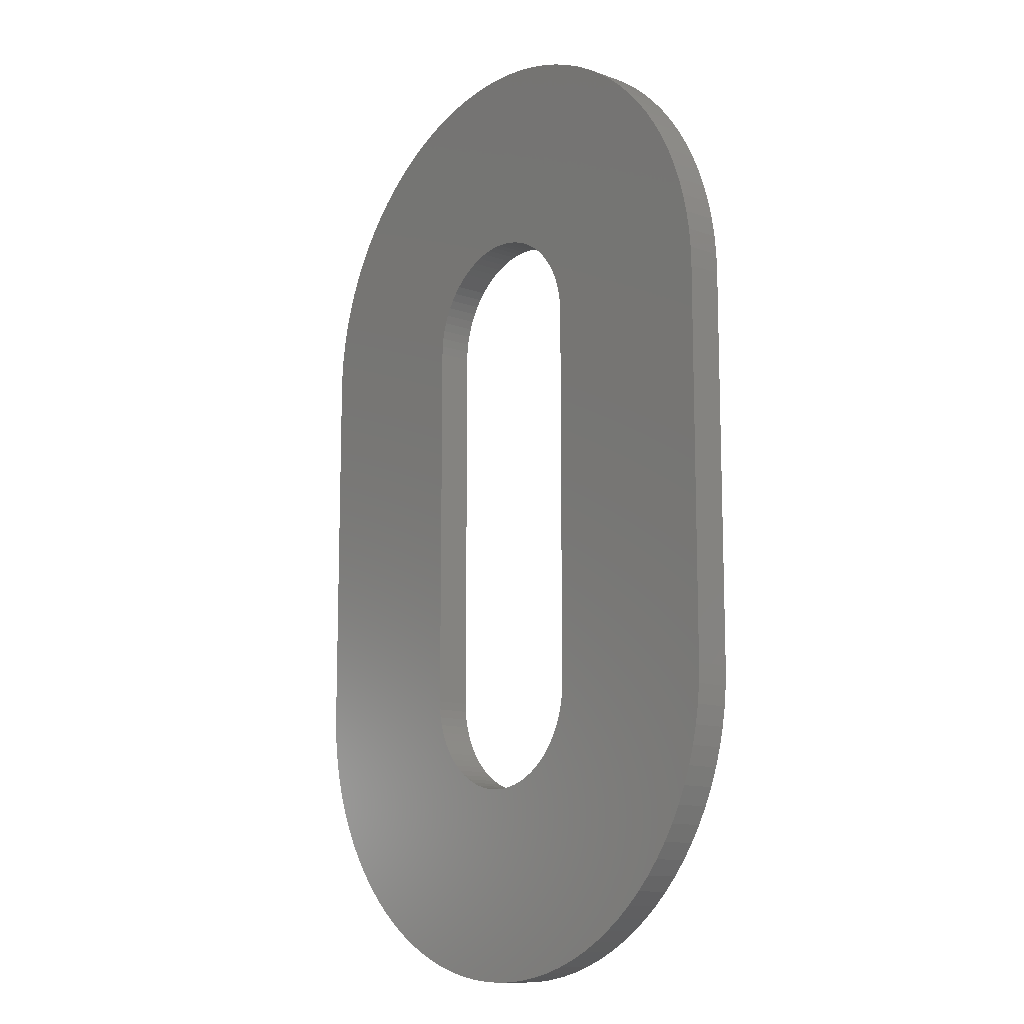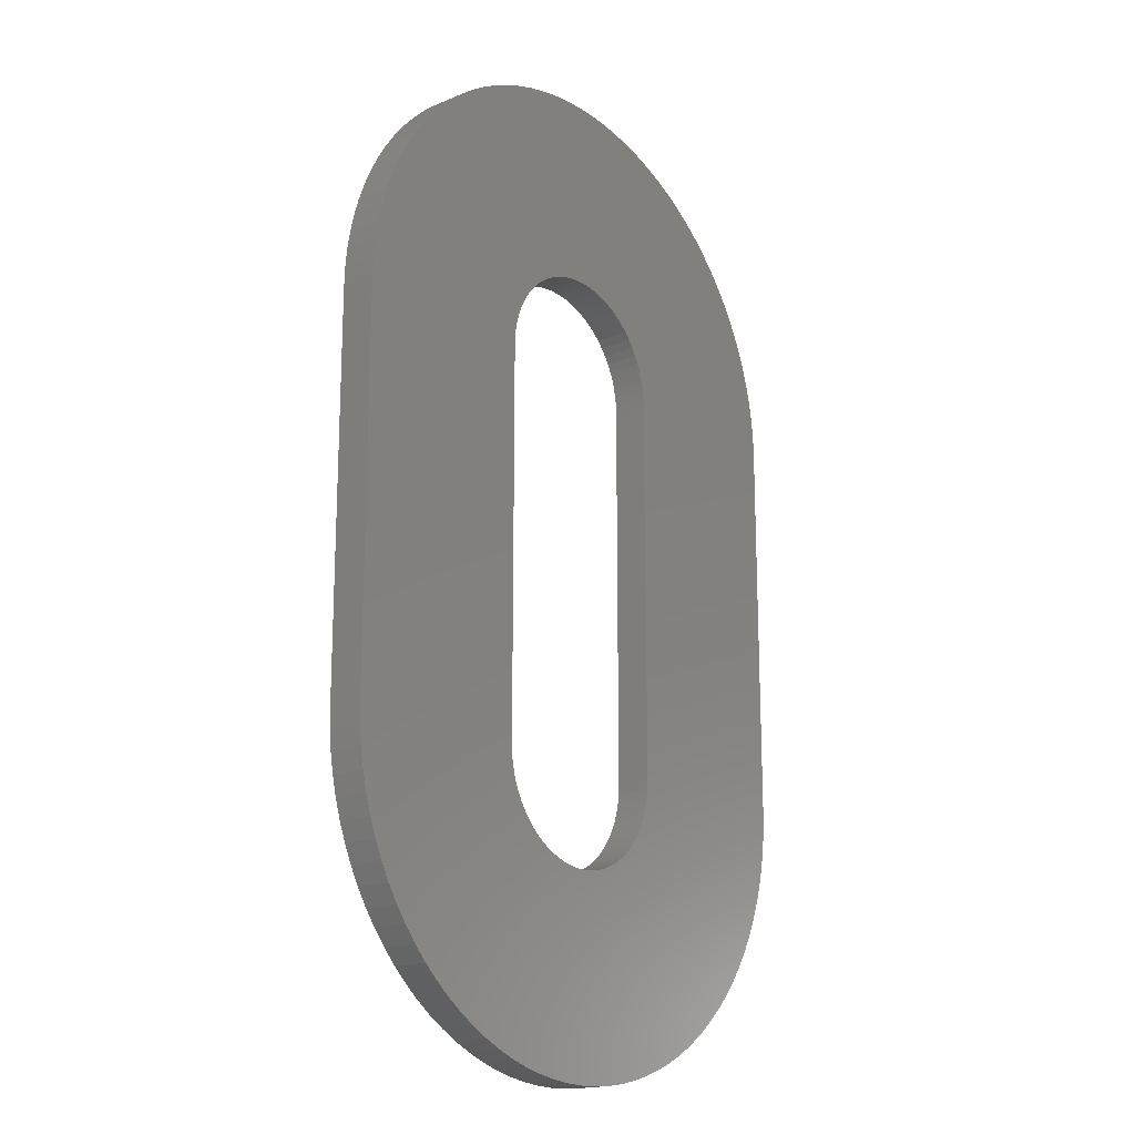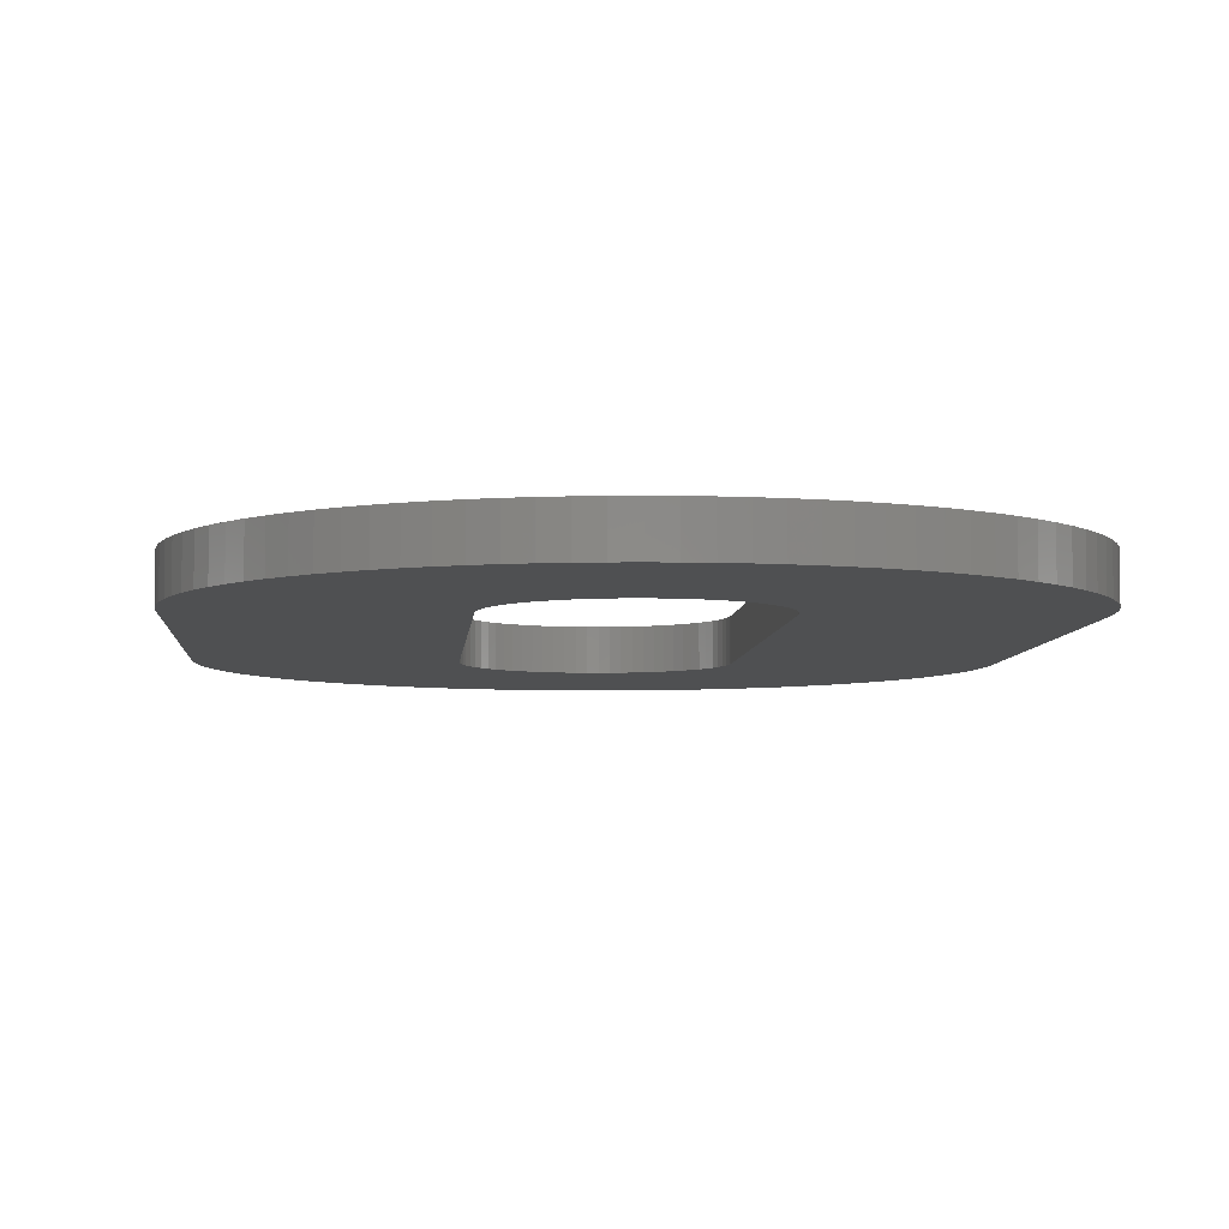
<metadata>
{"format":"stl","ext":"stl","renderer":"f3d","projection":"perspective","resolution":1024,"background":"white","views":[{"elev":-12.1,"azim":50.3,"up":"+Y"},{"elev":-17.9,"azim":129.4,"up":"+Y"},{"elev":-5.3,"azim":-4.1,"up":"+Z"}]}
</metadata>
<code>
# stl→obj: 344 verts, 688 faces
v 139.6 109.2 187.8
v 139.9 95.01 187.8
v 140.6 108.9 187.8
v 139.9 95.45 187.8
v 139.8 95.89 187.8
v 139.7 96.33 187.8
v 139.6 96.75 187.8
v 138.7 109.5 187.8
v 139.4 97.16 187.8
v 139.2 97.56 187.8
v 139 97.93 187.8
v 138.7 98.28 187.8
v 138.4 98.61 187.8
v 137.7 109.7 187.8
v 138.1 98.91 187.8
v 137.7 99.18 187.8
v 136.8 109.9 187.8
v 137.4 99.42 187.8
v 137 99.63 187.8
v 136.6 99.8 187.8
v 135.8 110 187.8
v 136.1 99.93 187.8
v 135.7 100 187.8
v 134.8 110 187.8
v 135.3 100.1 187.8
v 134.8 100.1 187.8
v 134.4 100.1 187.8
v 133.8 110 187.8
v 133.9 100 187.8
v 133.5 99.93 187.8
v 132.9 109.9 187.8
v 133.1 99.8 187.8
v 132.7 99.63 187.8
v 131.9 109.7 187.8
v 132.3 99.42 187.8
v 131.9 99.18 187.8
v 131.5 98.91 187.8
v 130.9 109.5 187.8
v 131.2 98.61 187.8
v 130.9 98.28 187.8
v 130 109.2 187.8
v 130.6 97.93 187.8
v 130.4 97.56 187.8
v 130.2 97.16 187.8
v 130 96.75 187.8
v 129.9 96.33 187.8
v 129.1 108.9 187.8
v 129.8 95.89 187.8
v 129.7 95.45 187.8
v 129.7 95.01 187.8
v 129.7 75.21 187.8
v 129.1 61.35 187.8
v 128.2 61.75 187.8
v 128.2 108.5 187.8
v 127.3 62.22 187.8
v 127.3 108 187.8
v 126.5 107.5 187.8
v 126.5 62.73 187.8
v 125.7 63.31 187.8
v 125.7 106.9 187.8
v 124.9 106.3 187.8
v 124.9 63.93 187.8
v 124.2 64.6 187.8
v 124.2 105.6 187.8
v 123.5 65.32 187.8
v 123.5 104.9 187.8
v 122.9 66.07 187.8
v 122.9 104.1 187.8
v 122.3 66.87 187.8
v 122.3 103.3 187.8
v 121.8 67.71 187.8
v 121.8 102.5 187.8
v 121.4 68.57 187.8
v 121.4 101.6 187.8
v 121 69.47 187.8
v 121 100.7 187.8
v 120.6 70.38 187.8
v 120.6 99.83 187.8
v 120.3 71.32 187.8
v 120.3 98.89 187.8
v 120.1 72.28 187.8
v 120.1 97.93 187.8
v 119.9 96.96 187.8
v 119.9 73.25 187.8
v 119.9 95.99 187.8
v 119.9 74.22 187.8
v 119.8 95.01 187.8
v 119.8 75.21 187.8
v 149.8 95.99 187.8
v 149.8 75.21 187.8
v 149.8 95.01 187.8
v 149.8 74.22 187.8
v 149.7 73.25 187.8
v 149.7 96.96 187.8
v 149.5 72.28 187.8
v 149.5 97.93 187.8
v 149.3 71.32 187.8
v 149.3 98.89 187.8
v 149 70.38 187.8
v 149 99.83 187.8
v 148.7 69.47 187.8
v 148.7 100.7 187.8
v 148.3 68.57 187.8
v 148.3 101.6 187.8
v 147.8 67.71 187.8
v 147.8 102.5 187.8
v 147.3 66.87 187.8
v 147.3 103.3 187.8
v 146.7 66.07 187.8
v 146.7 104.1 187.8
v 146.1 65.32 187.8
v 146.1 104.9 187.8
v 145.4 64.6 187.8
v 145.4 105.6 187.8
v 144.7 63.93 187.8
v 144.7 106.3 187.8
v 144 63.31 187.8
v 144 106.9 187.8
v 143.2 62.73 187.8
v 143.2 107.5 187.8
v 142.3 62.22 187.8
v 142.3 108 187.8
v 141.5 61.75 187.8
v 141.5 108.5 187.8
v 140.6 61.35 187.8
v 139.9 75.21 187.8
v 139.6 61 187.8
v 139.9 74.76 187.8
v 139.8 74.32 187.8
v 139.7 73.89 187.8
v 139.6 73.46 187.8
v 138.7 60.72 187.8
v 139.4 73.05 187.8
v 139.2 72.66 187.8
v 139 72.28 187.8
v 138.7 71.93 187.8
v 138.4 71.6 187.8
v 137.7 60.49 187.8
v 138.1 71.3 187.8
v 137.7 71.03 187.8
v 136.8 60.33 187.8
v 137.4 70.79 187.8
v 137 70.58 187.8
v 136.6 70.41 187.8
v 135.8 60.24 187.8
v 136.1 70.28 187.8
v 135.7 70.18 187.8
v 134.8 60.21 187.8
v 135.3 70.12 187.8
v 134.8 70.11 187.8
v 133.8 60.24 187.8
v 134.4 70.12 187.8
v 133.9 70.18 187.8
v 133.5 70.28 187.8
v 132.9 60.33 187.8
v 133.1 70.41 187.8
v 132.7 70.58 187.8
v 131.9 60.49 187.8
v 132.3 70.79 187.8
v 131.9 71.03 187.8
v 131.5 71.3 187.8
v 130.9 60.72 187.8
v 131.2 71.6 187.8
v 130.9 71.93 187.8
v 130 61 187.8
v 130.6 72.28 187.8
v 130.4 72.66 187.8
v 130.2 73.05 187.8
v 130 73.46 187.8
v 129.9 73.89 187.8
v 129.8 74.32 187.8
v 129.7 74.76 187.8
v 137 99.63 186
v 137.4 99.42 186
v 136.6 99.8 186
v 138.1 98.91 186
v 138.4 98.61 186
v 139.7 96.33 186
v 139.6 96.75 186
v 136.1 99.93 186
v 139.9 95.45 186
v 139.8 95.89 186
v 137.7 99.18 186
v 132.7 99.63 186
v 133.1 99.8 186
v 134.4 100.1 186
v 134.8 100.1 186
v 133.9 100 186
v 139.4 97.16 186
v 135.7 100 186
v 135.3 100.1 186
v 133.5 99.93 186
v 139.2 97.56 186
v 132.3 99.42 186
v 131.9 99.18 186
v 131.5 98.91 186
v 131.2 98.61 186
v 130.9 98.28 186
v 130.6 97.93 186
v 130.4 97.56 186
v 130.2 97.16 186
v 130 96.75 186
v 129.9 96.33 186
v 129.8 95.89 186
v 129.7 95.45 186
v 129.7 95.01 186
v 129.7 75.21 186
v 129.7 74.76 186
v 129.8 74.32 186
v 129.9 73.89 186
v 130 73.46 186
v 130.2 73.05 186
v 130.4 72.66 186
v 130.6 72.28 186
v 130.9 71.93 186
v 131.2 71.6 186
v 131.5 71.3 186
v 131.9 71.03 186
v 132.3 70.79 186
v 132.7 70.58 186
v 133.1 70.41 186
v 133.5 70.28 186
v 133.9 70.18 186
v 134.4 70.12 186
v 134.8 70.11 186
v 135.3 70.12 186
v 135.7 70.18 186
v 136.1 70.28 186
v 136.6 70.41 186
v 137 70.58 186
v 137.4 70.79 186
v 137.7 71.03 186
v 138.1 71.3 186
v 138.4 71.6 186
v 138.7 71.93 186
v 139 72.28 186
v 139.2 72.66 186
v 139.4 73.05 186
v 139.6 73.46 186
v 139.7 73.89 186
v 139.8 74.32 186
v 139.9 74.76 186
v 139.9 75.21 186
v 139.9 95.01 186
v 149.8 75.21 186
v 149.8 74.22 186
v 149.7 73.25 186
v 149.5 72.28 186
v 149.3 71.32 186
v 149 70.38 186
v 148.7 69.47 186
v 148.3 68.57 186
v 147.8 67.71 186
v 147.3 66.87 186
v 146.7 66.07 186
v 146.1 65.32 186
v 145.4 64.6 186
v 144.7 63.93 186
v 144 63.31 186
v 143.2 62.73 186
v 142.3 62.22 186
v 141.5 61.75 186
v 140.6 61.35 186
v 139.6 61 186
v 138.7 60.72 186
v 137.7 60.49 186
v 136.8 60.33 186
v 135.8 60.24 186
v 134.8 60.21 186
v 133.8 60.24 186
v 132.9 60.33 186
v 131.9 60.49 186
v 130.9 60.72 186
v 130 61 186
v 129.1 61.35 186
v 128.2 61.75 186
v 127.3 62.22 186
v 126.5 62.73 186
v 125.7 63.31 186
v 124.9 63.93 186
v 124.2 64.6 186
v 123.5 65.32 186
v 122.9 66.07 186
v 122.3 66.87 186
v 121.8 67.71 186
v 121.4 68.57 186
v 121 69.47 186
v 120.6 70.38 186
v 120.3 71.32 186
v 120.1 72.28 186
v 119.9 73.25 186
v 119.9 74.22 186
v 119.8 75.21 186
v 119.8 95.01 186
v 119.9 95.99 186
v 119.9 96.96 186
v 120.1 97.93 186
v 120.3 98.89 186
v 120.6 99.83 186
v 121 100.7 186
v 121.4 101.6 186
v 121.8 102.5 186
v 122.3 103.3 186
v 122.9 104.1 186
v 123.5 104.9 186
v 124.2 105.6 186
v 124.9 106.3 186
v 125.7 106.9 186
v 126.5 107.5 186
v 127.3 108 186
v 128.2 108.5 186
v 129.1 108.9 186
v 130 109.2 186
v 130.9 109.5 186
v 131.9 109.7 186
v 132.9 109.9 186
v 133.8 110 186
v 134.8 110 186
v 135.8 110 186
v 136.8 109.9 186
v 137.7 109.7 186
v 138.7 109.5 186
v 139.6 109.2 186
v 140.6 108.9 186
v 141.5 108.5 186
v 142.3 108 186
v 143.2 107.5 186
v 144 106.9 186
v 144.7 106.3 186
v 145.4 105.6 186
v 146.1 104.9 186
v 146.7 104.1 186
v 147.3 103.3 186
v 147.8 102.5 186
v 148.3 101.6 186
v 148.7 100.7 186
v 149 99.83 186
v 149.3 98.89 186
v 149.5 97.93 186
v 149.7 96.96 186
v 149.8 95.99 186
v 149.8 95.01 186
v 139 97.93 186
v 138.7 98.28 186
f 1 2 3
f 2 1 4
f 4 1 5
f 5 1 6
f 6 1 7
f 7 1 8
f 7 8 9
f 9 8 10
f 10 8 11
f 11 8 12
f 12 8 13
f 13 8 14
f 13 14 15
f 15 14 16
f 16 14 17
f 16 17 18
f 18 17 19
f 19 17 20
f 20 17 21
f 20 21 22
f 22 21 23
f 23 21 24
f 23 24 25
f 25 24 26
f 26 24 27
f 27 24 28
f 27 28 29
f 29 28 30
f 30 28 31
f 30 31 32
f 32 31 33
f 33 31 34
f 33 34 35
f 35 34 36
f 36 34 37
f 37 34 38
f 37 38 39
f 39 38 40
f 40 38 41
f 40 41 42
f 42 41 43
f 43 41 44
f 44 41 45
f 45 41 46
f 46 41 47
f 46 47 48
f 48 47 49
f 49 47 50
f 50 47 51
f 51 47 52
f 52 47 53
f 53 47 54
f 53 54 55
f 55 54 56
f 55 56 57
f 55 57 58
f 58 57 59
f 59 57 60
f 59 60 61
f 59 61 62
f 62 61 63
f 63 61 64
f 63 64 65
f 65 64 66
f 65 66 67
f 67 66 68
f 67 68 69
f 69 68 70
f 69 70 71
f 71 70 72
f 71 72 73
f 73 72 74
f 73 74 75
f 75 74 76
f 75 76 77
f 77 76 78
f 77 78 79
f 79 78 80
f 79 80 81
f 81 80 82
f 81 82 83
f 81 83 84
f 84 83 85
f 84 85 86
f 86 85 87
f 86 87 88
f 89 90 91
f 90 89 92
f 92 89 93
f 93 89 94
f 93 94 95
f 95 94 96
f 95 96 97
f 97 96 98
f 97 98 99
f 99 98 100
f 99 100 101
f 101 100 102
f 101 102 103
f 103 102 104
f 103 104 105
f 105 104 106
f 105 106 107
f 107 106 108
f 107 108 109
f 109 108 110
f 109 110 111
f 111 110 112
f 111 112 113
f 113 112 114
f 113 114 115
f 115 114 116
f 115 116 117
f 117 116 118
f 117 118 119
f 119 118 120
f 119 120 121
f 121 120 122
f 121 122 123
f 123 122 124
f 123 124 125
f 125 124 3
f 125 3 126
f 125 126 127
f 126 3 2
f 127 126 128
f 127 128 129
f 127 129 130
f 127 130 131
f 127 131 132
f 132 131 133
f 132 133 134
f 132 134 135
f 132 135 136
f 132 136 137
f 132 137 138
f 138 137 139
f 138 139 140
f 138 140 141
f 141 140 142
f 141 142 143
f 141 143 144
f 141 144 145
f 145 144 146
f 145 146 147
f 145 147 148
f 148 147 149
f 148 149 150
f 148 150 151
f 151 150 152
f 151 152 153
f 151 153 154
f 151 154 155
f 155 154 156
f 155 156 157
f 155 157 158
f 158 157 159
f 158 159 160
f 158 160 161
f 158 161 162
f 162 161 163
f 162 163 164
f 162 164 165
f 165 164 166
f 165 166 167
f 165 167 168
f 165 168 169
f 165 169 170
f 165 170 52
f 52 170 171
f 52 171 172
f 52 172 51
f 173 18 19
f 18 173 174
f 175 19 20
f 19 175 173
f 176 13 15
f 13 176 177
f 7 178 6
f 178 7 179
f 180 20 22
f 20 180 175
f 5 181 4
f 181 5 182
f 183 15 16
f 15 183 176
f 184 32 33
f 32 184 185
f 186 26 27
f 26 186 187
f 174 16 18
f 16 174 183
f 188 27 29
f 27 188 186
f 9 179 7
f 179 9 189
f 190 22 23
f 22 190 180
f 187 25 26
f 25 187 191
f 185 30 32
f 30 185 192
f 10 189 9
f 189 10 193
f 191 23 25
f 23 191 190
f 192 29 30
f 29 192 188
f 194 33 35
f 33 194 184
f 195 35 36
f 35 195 194
f 196 36 37
f 36 196 195
f 197 37 39
f 37 197 196
f 197 40 198
f 40 197 39
f 198 42 199
f 42 198 40
f 199 43 200
f 43 199 42
f 200 44 201
f 44 200 43
f 201 45 202
f 45 201 44
f 202 46 203
f 46 202 45
f 203 48 204
f 48 203 46
f 204 49 205
f 49 204 48
f 205 50 206
f 50 205 49
f 206 51 207
f 51 206 50
f 207 172 208
f 172 207 51
f 208 171 209
f 171 208 172
f 209 170 210
f 170 209 171
f 210 169 211
f 169 210 170
f 211 168 212
f 168 211 169
f 212 167 213
f 167 212 168
f 213 166 214
f 166 213 167
f 214 164 215
f 164 214 166
f 215 163 216
f 163 215 164
f 217 163 161
f 163 217 216
f 218 161 160
f 161 218 217
f 219 160 159
f 160 219 218
f 220 159 157
f 159 220 219
f 221 157 156
f 157 221 220
f 222 156 154
f 156 222 221
f 223 154 153
f 154 223 222
f 224 153 152
f 153 224 223
f 225 152 150
f 152 225 224
f 226 150 149
f 150 226 225
f 227 149 147
f 149 227 226
f 228 147 146
f 147 228 227
f 229 146 144
f 146 229 228
f 230 144 143
f 144 230 229
f 231 143 142
f 143 231 230
f 232 142 140
f 142 232 231
f 233 140 139
f 140 233 232
f 234 139 137
f 139 234 233
f 136 234 137
f 234 136 235
f 135 235 136
f 235 135 236
f 134 236 135
f 236 134 237
f 133 237 134
f 237 133 238
f 131 238 133
f 238 131 239
f 130 239 131
f 239 130 240
f 129 240 130
f 240 129 241
f 128 241 129
f 241 128 242
f 126 242 128
f 242 126 243
f 2 243 126
f 243 2 244
f 4 244 2
f 244 4 181
f 245 92 246
f 92 245 90
f 246 93 247
f 93 246 92
f 247 95 248
f 95 247 93
f 248 97 249
f 97 248 95
f 249 99 250
f 99 249 97
f 250 101 251
f 101 250 99
f 251 103 252
f 103 251 101
f 252 105 253
f 105 252 103
f 253 107 254
f 107 253 105
f 254 109 255
f 109 254 107
f 255 111 256
f 111 255 109
f 256 113 257
f 113 256 111
f 258 113 115
f 113 258 257
f 259 115 117
f 115 259 258
f 260 117 119
f 117 260 259
f 261 119 121
f 119 261 260
f 262 121 123
f 121 262 261
f 263 123 125
f 123 263 262
f 264 125 127
f 125 264 263
f 265 127 132
f 127 265 264
f 266 132 138
f 132 266 265
f 267 138 141
f 138 267 266
f 268 141 145
f 141 268 267
f 269 145 148
f 145 269 268
f 270 148 151
f 148 270 269
f 271 151 155
f 151 271 270
f 272 155 158
f 155 272 271
f 273 158 162
f 158 273 272
f 274 162 165
f 162 274 273
f 275 165 52
f 165 275 274
f 276 52 53
f 52 276 275
f 277 53 55
f 53 277 276
f 278 55 58
f 55 278 277
f 279 58 59
f 58 279 278
f 280 59 62
f 59 280 279
f 281 62 63
f 62 281 280
f 65 281 63
f 281 65 282
f 67 282 65
f 282 67 283
f 69 283 67
f 283 69 284
f 71 284 69
f 284 71 285
f 73 285 71
f 285 73 286
f 75 286 73
f 286 75 287
f 77 287 75
f 287 77 288
f 79 288 77
f 288 79 289
f 81 289 79
f 289 81 290
f 84 290 81
f 290 84 291
f 86 291 84
f 291 86 292
f 88 292 86
f 292 88 293
f 87 293 88
f 293 87 294
f 85 294 87
f 294 85 295
f 83 295 85
f 295 83 296
f 82 296 83
f 296 82 297
f 80 297 82
f 297 80 298
f 78 298 80
f 298 78 299
f 76 299 78
f 299 76 300
f 74 300 76
f 300 74 301
f 72 301 74
f 301 72 302
f 70 302 72
f 302 70 303
f 68 303 70
f 303 68 304
f 66 304 68
f 304 66 305
f 64 305 66
f 305 64 306
f 307 64 61
f 64 307 306
f 308 61 60
f 61 308 307
f 309 60 57
f 60 309 308
f 310 57 56
f 57 310 309
f 311 56 54
f 56 311 310
f 312 54 47
f 54 312 311
f 313 47 41
f 47 313 312
f 314 41 38
f 41 314 313
f 315 38 34
f 38 315 314
f 316 34 31
f 34 316 315
f 317 31 28
f 31 317 316
f 318 28 24
f 28 318 317
f 319 24 21
f 24 319 318
f 320 21 17
f 21 320 319
f 321 17 14
f 17 321 320
f 322 14 8
f 14 322 321
f 323 8 1
f 8 323 322
f 324 1 3
f 1 324 323
f 325 3 124
f 3 325 324
f 326 124 122
f 124 326 325
f 327 122 120
f 122 327 326
f 328 120 118
f 120 328 327
f 329 118 116
f 118 329 328
f 330 116 114
f 116 330 329
f 330 112 331
f 112 330 114
f 331 110 332
f 110 331 112
f 332 108 333
f 108 332 110
f 333 106 334
f 106 333 108
f 334 104 335
f 104 334 106
f 335 102 336
f 102 335 104
f 336 100 337
f 100 336 102
f 337 98 338
f 98 337 100
f 338 96 339
f 96 338 98
f 339 94 340
f 94 339 96
f 340 89 341
f 89 340 94
f 341 91 342
f 91 341 89
f 342 90 245
f 90 342 91
f 246 342 245
f 342 246 341
f 341 246 247
f 341 247 340
f 340 247 248
f 340 248 339
f 339 248 249
f 339 249 338
f 338 249 250
f 338 250 337
f 337 250 251
f 337 251 336
f 336 251 252
f 336 252 335
f 335 252 253
f 335 253 334
f 334 253 254
f 334 254 333
f 333 254 255
f 333 255 332
f 332 255 256
f 332 256 331
f 331 256 257
f 331 257 330
f 330 257 258
f 330 258 329
f 329 258 259
f 329 259 328
f 328 259 260
f 328 260 327
f 327 260 261
f 327 261 326
f 326 261 262
f 326 262 325
f 325 262 263
f 325 263 324
f 324 263 243
f 243 263 264
f 243 264 242
f 242 264 241
f 241 264 240
f 240 264 239
f 239 264 265
f 239 265 238
f 238 265 237
f 237 265 236
f 236 265 235
f 235 265 234
f 234 265 266
f 234 266 233
f 233 266 232
f 232 266 267
f 232 267 231
f 231 267 230
f 230 267 229
f 229 267 268
f 229 268 228
f 228 268 227
f 227 268 269
f 227 269 226
f 226 269 225
f 225 269 270
f 225 270 224
f 224 270 223
f 223 270 222
f 222 270 271
f 222 271 221
f 221 271 220
f 220 271 272
f 220 272 219
f 219 272 218
f 218 272 217
f 217 272 273
f 217 273 216
f 216 273 215
f 215 273 274
f 215 274 214
f 214 274 213
f 213 274 212
f 212 274 211
f 211 274 210
f 210 274 275
f 210 275 209
f 209 275 208
f 208 275 207
f 324 244 323
f 244 324 243
f 323 244 181
f 323 181 182
f 323 182 178
f 323 178 179
f 323 179 322
f 322 179 189
f 322 189 193
f 322 193 343
f 322 343 344
f 322 344 177
f 322 177 321
f 321 177 176
f 321 176 183
f 321 183 320
f 320 183 174
f 320 174 173
f 320 173 175
f 320 175 319
f 319 175 180
f 319 180 190
f 319 190 318
f 318 190 191
f 318 191 187
f 318 187 186
f 318 186 317
f 317 186 188
f 317 188 192
f 317 192 316
f 316 192 185
f 316 185 184
f 316 184 315
f 315 184 194
f 315 194 195
f 315 195 196
f 315 196 314
f 314 196 197
f 314 197 198
f 314 198 313
f 313 198 199
f 313 199 200
f 313 200 201
f 313 201 202
f 313 202 203
f 313 203 312
f 312 203 204
f 312 204 205
f 312 205 206
f 312 206 207
f 312 207 275
f 312 275 276
f 312 276 311
f 311 276 277
f 311 277 310
f 310 277 278
f 310 278 309
f 309 278 279
f 309 279 308
f 308 279 280
f 308 280 307
f 307 280 281
f 307 281 306
f 306 281 282
f 306 282 305
f 305 282 283
f 305 283 304
f 304 283 284
f 304 284 303
f 303 284 285
f 303 285 302
f 302 285 286
f 302 286 301
f 301 286 287
f 301 287 300
f 300 287 288
f 300 288 299
f 299 288 289
f 299 289 298
f 298 289 290
f 298 290 297
f 297 290 291
f 297 291 296
f 296 291 295
f 295 291 292
f 295 292 293
f 295 293 294
f 13 344 12
f 344 13 177
f 6 182 5
f 182 6 178
f 12 343 11
f 343 12 344
f 11 193 10
f 193 11 343

</code>
